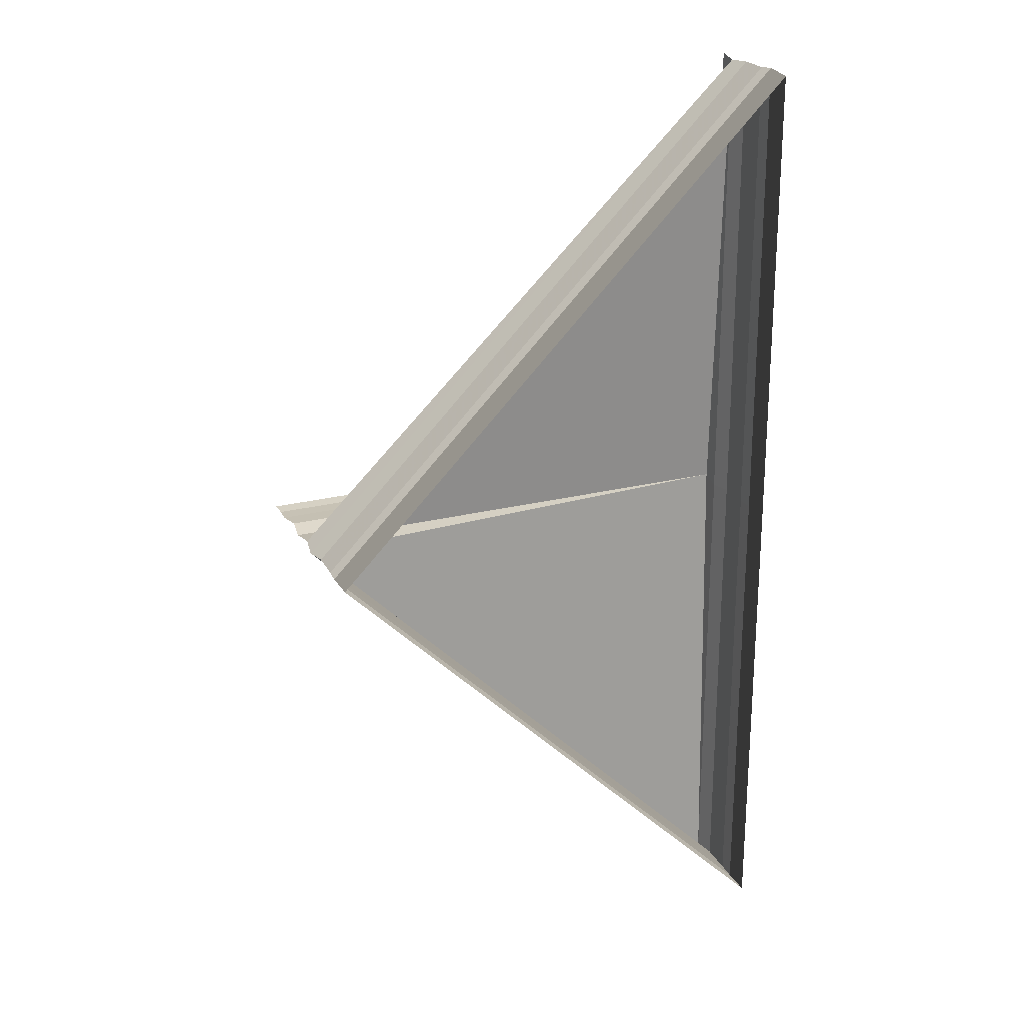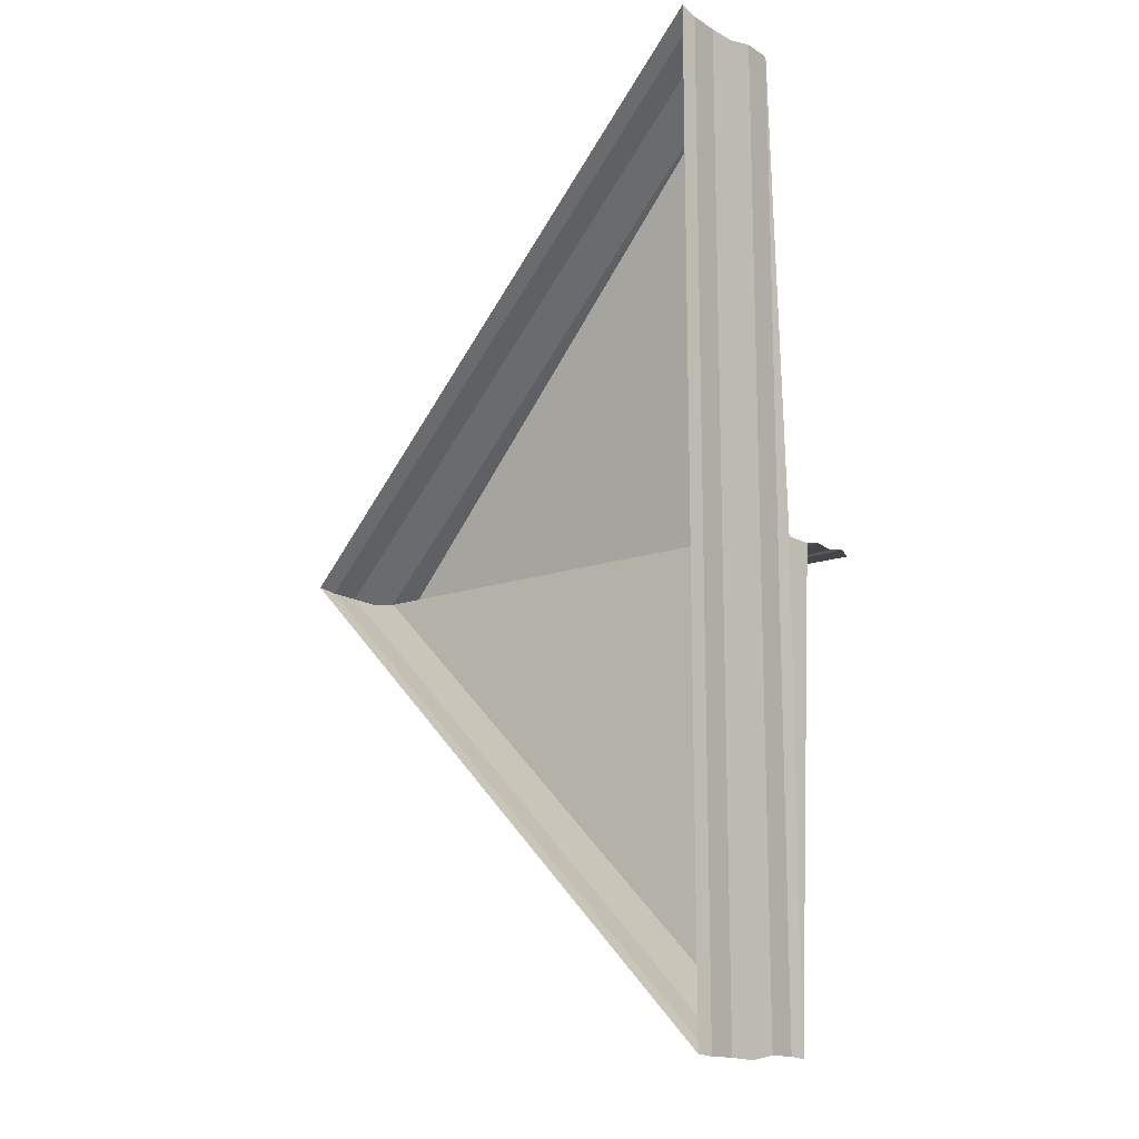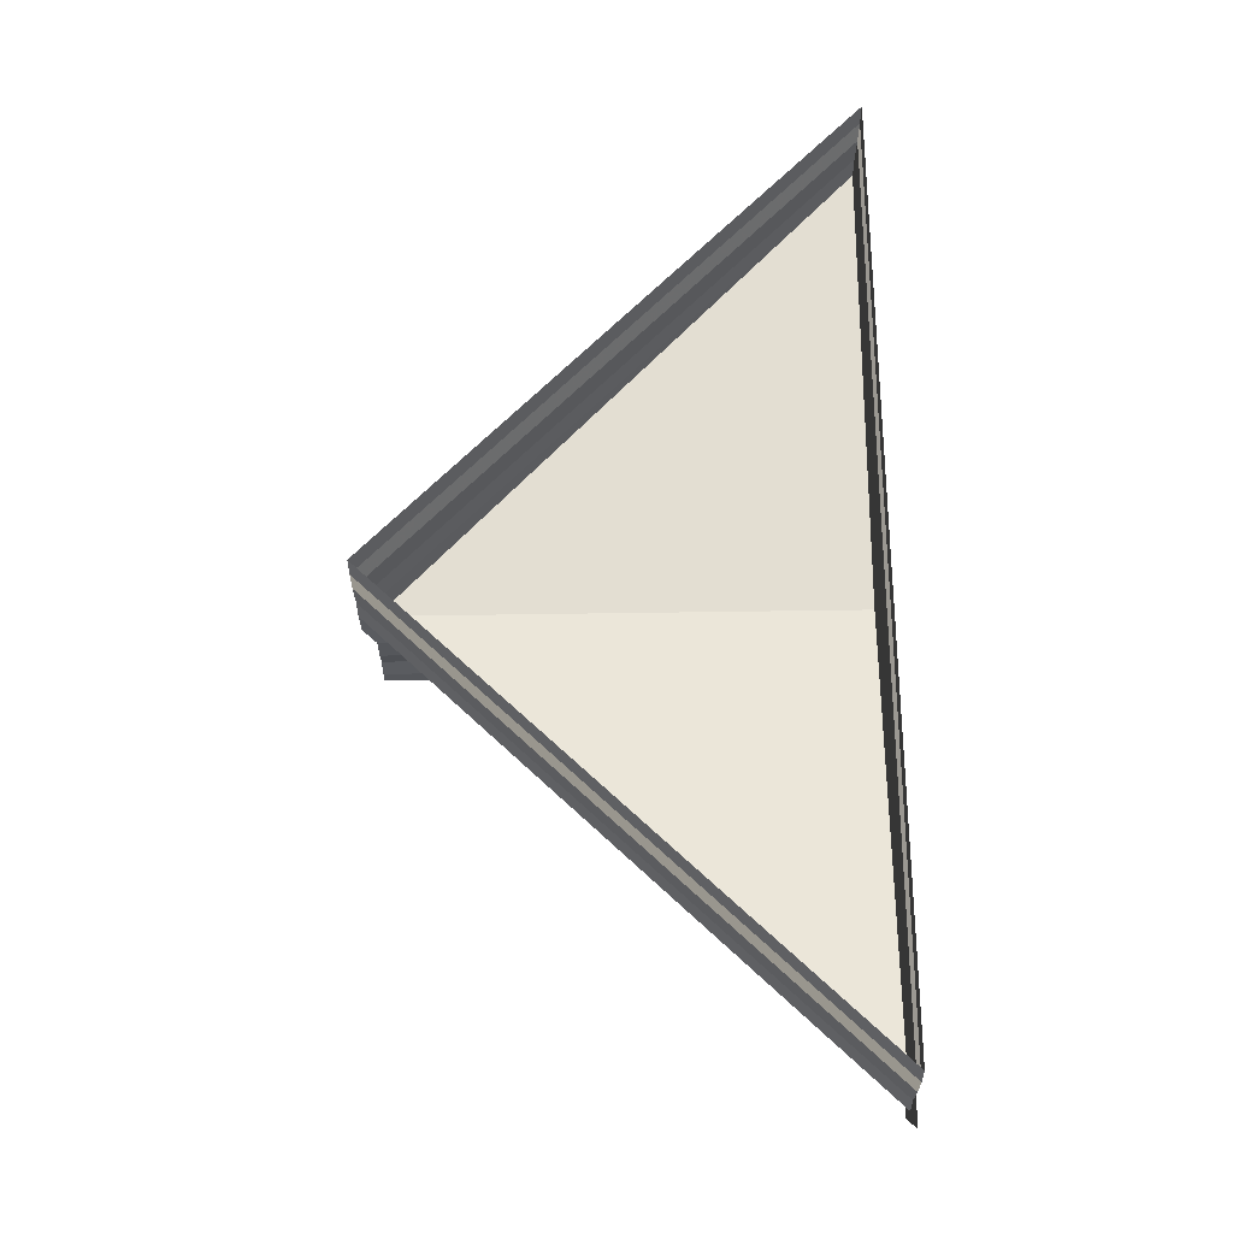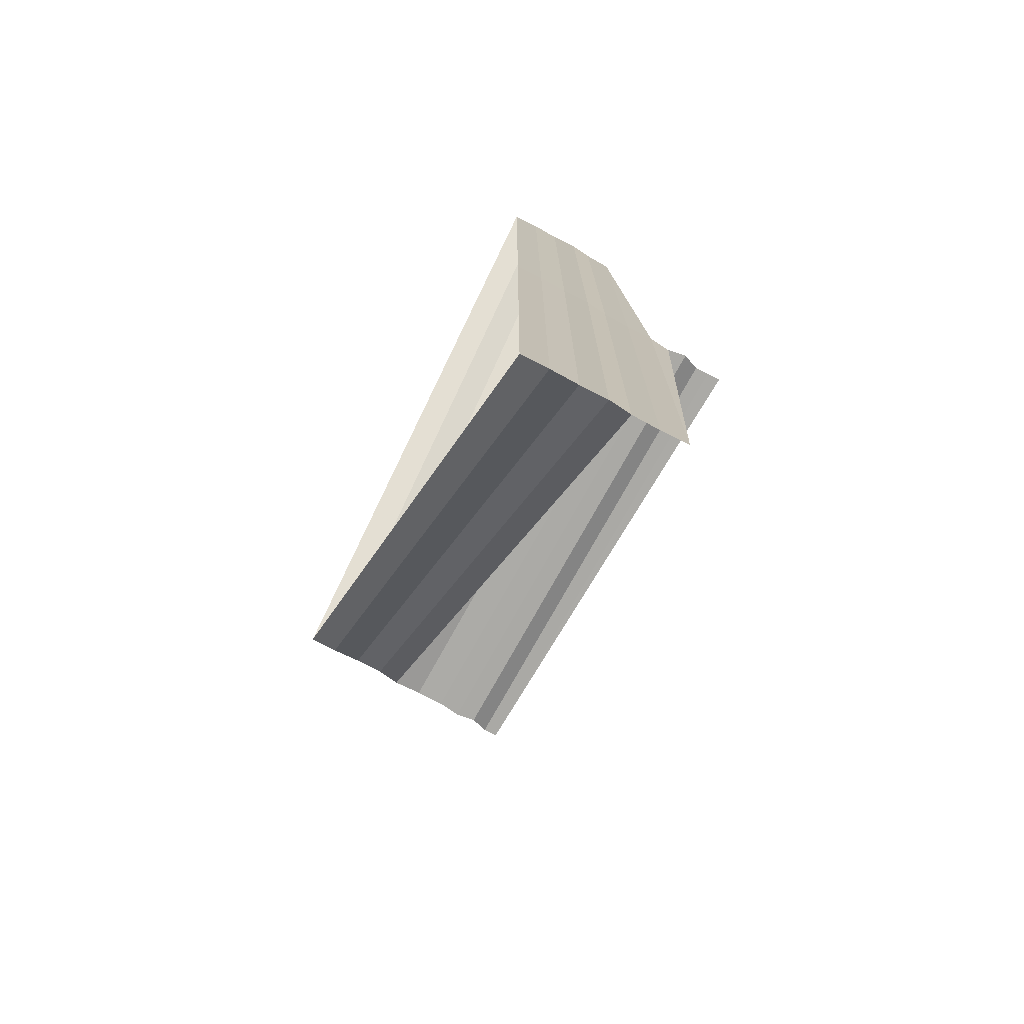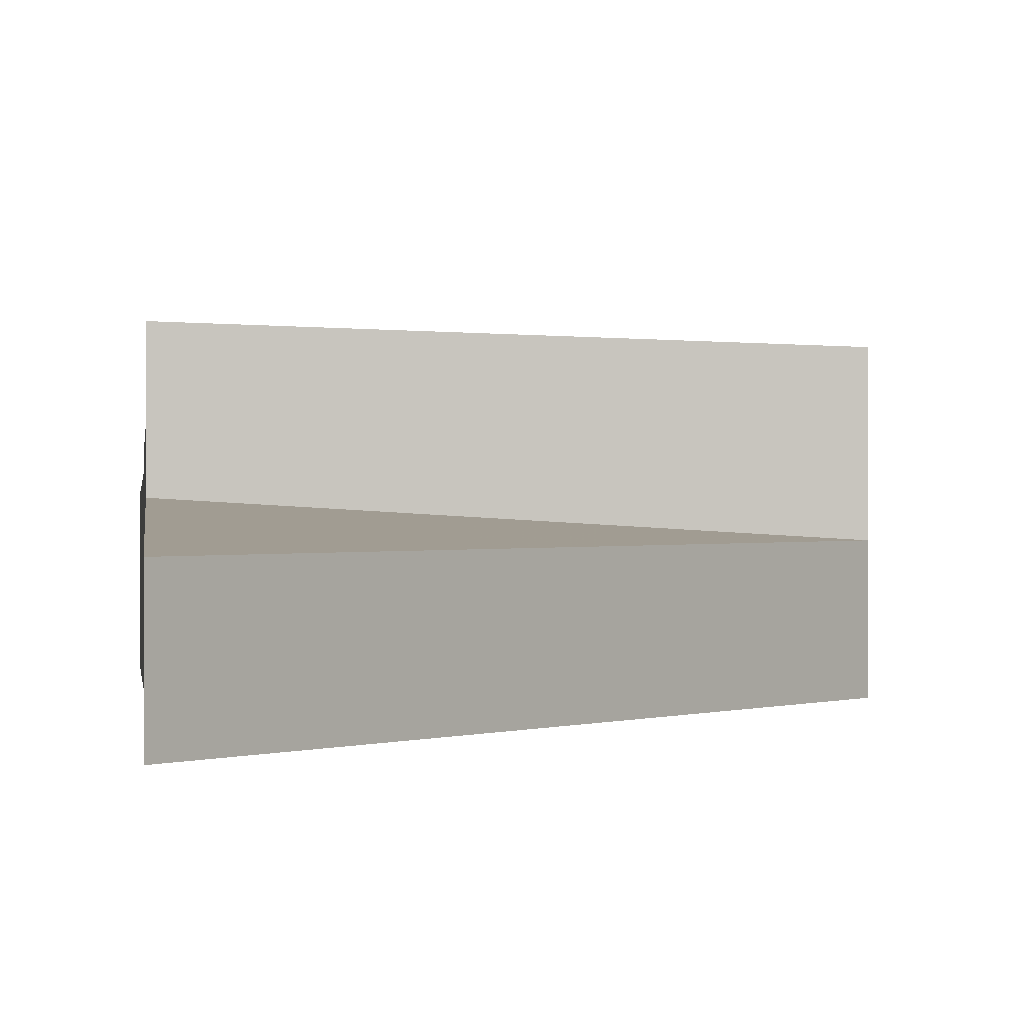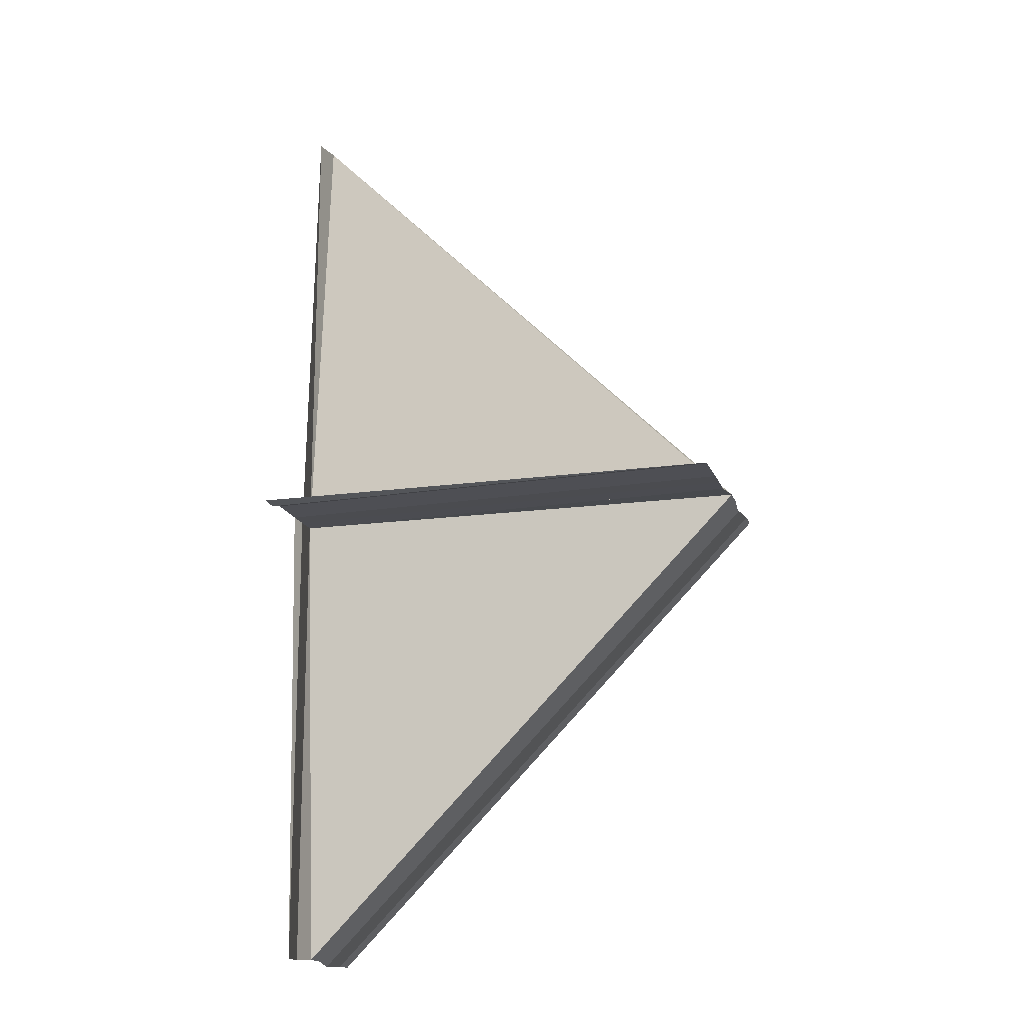
<metadata>
{"format":"obj","ext":"obj","renderer":"f3d","projection":"perspective","resolution":1024,"background":"white","views":[{"elev":22.5,"azim":157.4,"up":"+Y"},{"elev":-14.8,"azim":-138.3,"up":"+Y"},{"elev":-28.4,"azim":-175.6,"up":"+Y"},{"elev":-74.7,"azim":-119.5,"up":"+Y"},{"elev":0.4,"azim":-6.7,"up":"+Z"},{"elev":-16.1,"azim":18.8,"up":"+Y"}]}
</metadata>
<code>
o 9130
v 2247 1887 14.37
v 2247 1887 14.37
v 2247 1887 14.37
v 2247 1887 14.37
v 2247 1887 14.37
v 2247 1887 14.37
v 2247 1887 14.37
v 2247 1887 14.37
v 2247 1887 14.37
v 2247 1887 14.37
v 2247 1887 14.37
v 2247 1887 14.37
v 2247 1887 14.37
v 2247 1887 14.37
v 2247 1887 14.37
v 2247 1887 14.37
v 2247 1887 14.37
v 2247 1887 14.37
v 2247 1887 14.37
v 2247 1887 14.37
v 2247 1887 14.37
v 2247 1887 14.37
v 2247 1887 14.37
v 2247 1887 14.37
v 2247 1887 14.37
v 2247 1887 14.37
v 2247 1887 14.37
v 2247 1887 14.37
v 2247 1887 14.37
v 2247 1887 14.37
v 2247 1887 14.37
v 2247 1887 14.37
v 2247 1887 14.37
v 2247 1887 14.37
v 2247 1887 14.37
v 2247 1887 14.37
v 2247 1887 14.37
v 2247 1887 14.37
v 2247 1887 14.37
v 2247 1887 14.37
v 2247 1887 14.37
v 2247 1887 14.37
v 2247 1887 14.37
v 2247 1887 14.37
v 2247 1887 14.37
v 2247 1887 14.37
v 2247 1887 14.37
v 2247 1887 14.37
v 2247 1887 14.37
v 2247 1887 14.37
v 2247 1887 14.37
v 2247 1887 14.37
v 2247 1887 14.38
v 2247 1887 14.38
v 2247 1887 14.38
v 2247 1887 14.37
v 2247 1887 14.37
v 2247 1887 14.37
v 2247 1887 14.37
v 2247 1887 14.37
v 2247 1887 14.37
v 2247 1887 14.37
v 2247 1887 14.37
v 2247 1887 14.37
v 2247 1887 14.37
v 2247 1887 14.37
v 2247 1887 14.37
v 2247 1887 14.37
v 2247 1887 14.37
v 2247 1887 14.37
v 2247 1887 14.38
v 2247 1887 14.37
v 2247 1887 14.37
v 2247 1887 14.38
v 2247 1887 14.37
v 2247 1887 14.38
v 2247 1887 14.38
v 2247 1887 14.38
v 2247 1887 14.38
v 2247 1887 14.38
v 2247 1887 14.38
v 2247 1887 14.38
v 2247 1887 14.38
v 2247 1887 14.38
v 2247 1887 14.38
v 2247 1887 14.38
v 2247 1887 14.38
v 2247 1887 14.38
v 2247 1887 14.38
v 2247 1887 14.38
v 2247 1887 14.38
v 2247 1887 14.38
v 2247 1887 14.38
v 2247 1887 14.38
v 2247 1887 14.38
v 2247 1887 14.38
v 2247 1887 14.38
v 2247 1887 14.38
v 2247 1887 14.38
v 2247 1887 14.38
v 2247 1887 14.38
v 2247 1887 14.38
v 2247 1887 14.38
v 2247 1887 14.38
v 2247 1887 14.38
v 2247 1887 14.38
v 2247 1887 14.38
v 2247 1887 14.38
v 2247 1887 14.38
v 2247 1887 14.38
v 2247 1887 14.38
v 2247 1887 14.38
v 2247 1887 14.38
v 2247 1887 14.38
v 2247 1887 14.38
v 2247 1887 14.38
v 2247 1887 14.38
v 2247 1887 14.38
v 2247 1887 14.38
v 2247 1887 14.38
f 1 2 3
f 3 4 5
f 5 6 7
f 7 8 9
f 9 10 11
f 12 13 10
f 14 15 13
f 16 17 15
f 18 19 17
f 20 16 21
f 22 18 20
f 21 14 23
f 24 25 22
f 23 26 27
f 28 29 26
f 30 31 29
f 32 33 31
f 34 30 35
f 36 32 34
f 8 34 35
f 6 36 34
f 35 28 37
f 38 35 37
f 34 39 40
f 35 40 41
f 36 42 39
f 37 41 43
f 37 43 44
f 45 37 46
f 47 35 45
f 48 34 47
f 49 36 48
f 50 51 49
f 4 51 36
f 51 52 36
f 53 44 54
f 55 44 54
f 56 57 53
f 58 57 55
f 59 60 54
f 56 61 62
f 58 63 62
f 59 63 62
f 64 65 62
f 66 61 67
f 66 63 68
f 66 65 11
f 66 69 54
f 66 70 71
f 66 72 71
f 71 73 74
f 71 75 76
f 77 78 79
f 79 80 81
f 82 83 81
f 84 85 81
f 84 86 87
f 87 88 89
f 90 91 92
f 93 91 92
f 94 95 92
f 96 91 97
f 90 98 99
f 99 100 101
f 96 102 103
f 103 104 105
f 106 107 108
f 108 109 110
f 111 112 113
f 113 114 115
f 116 117 118
f 119 120 118

</code>
